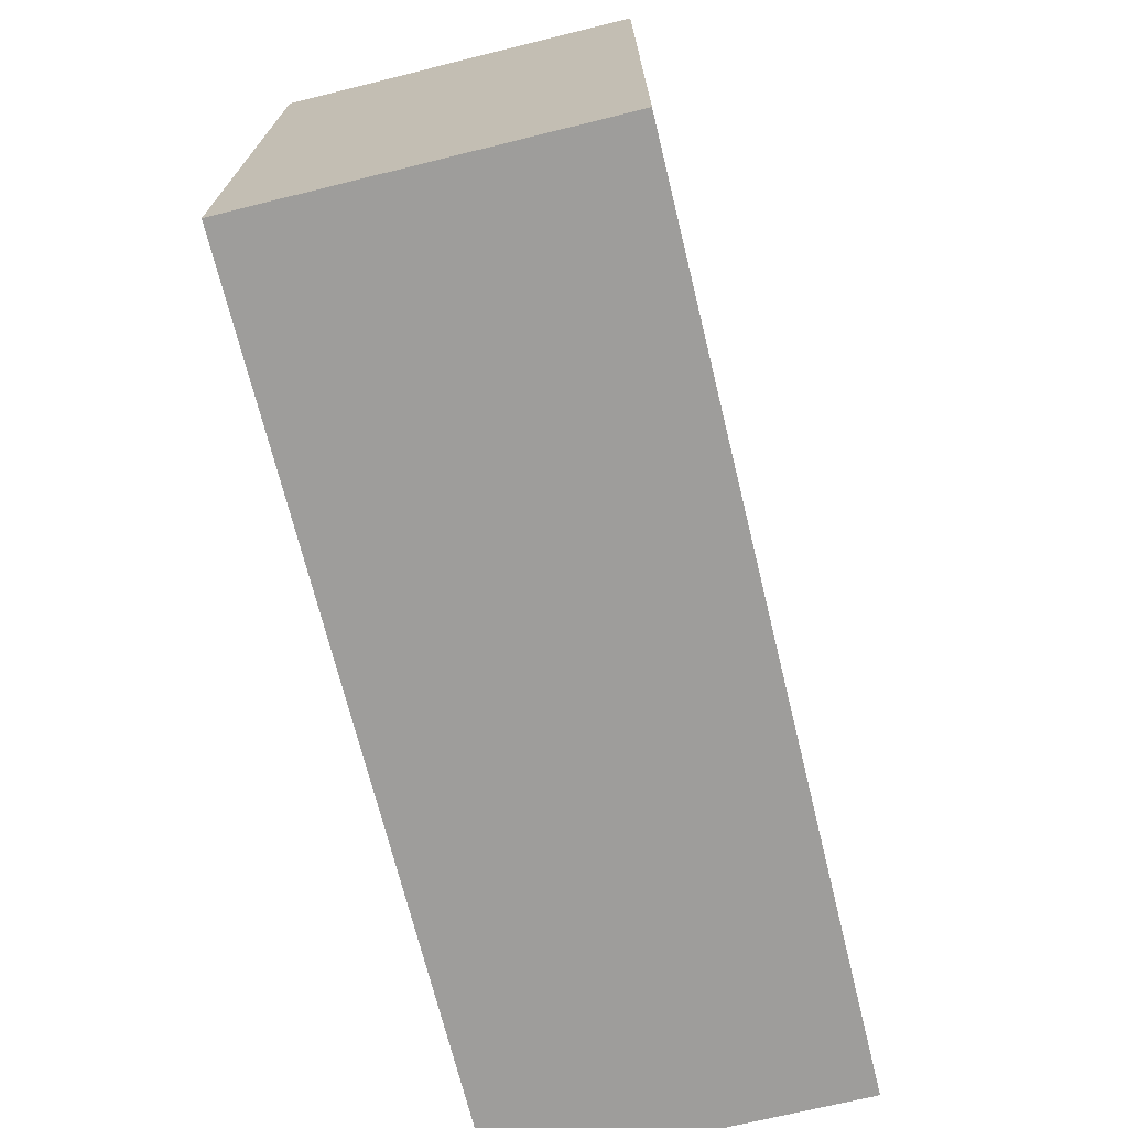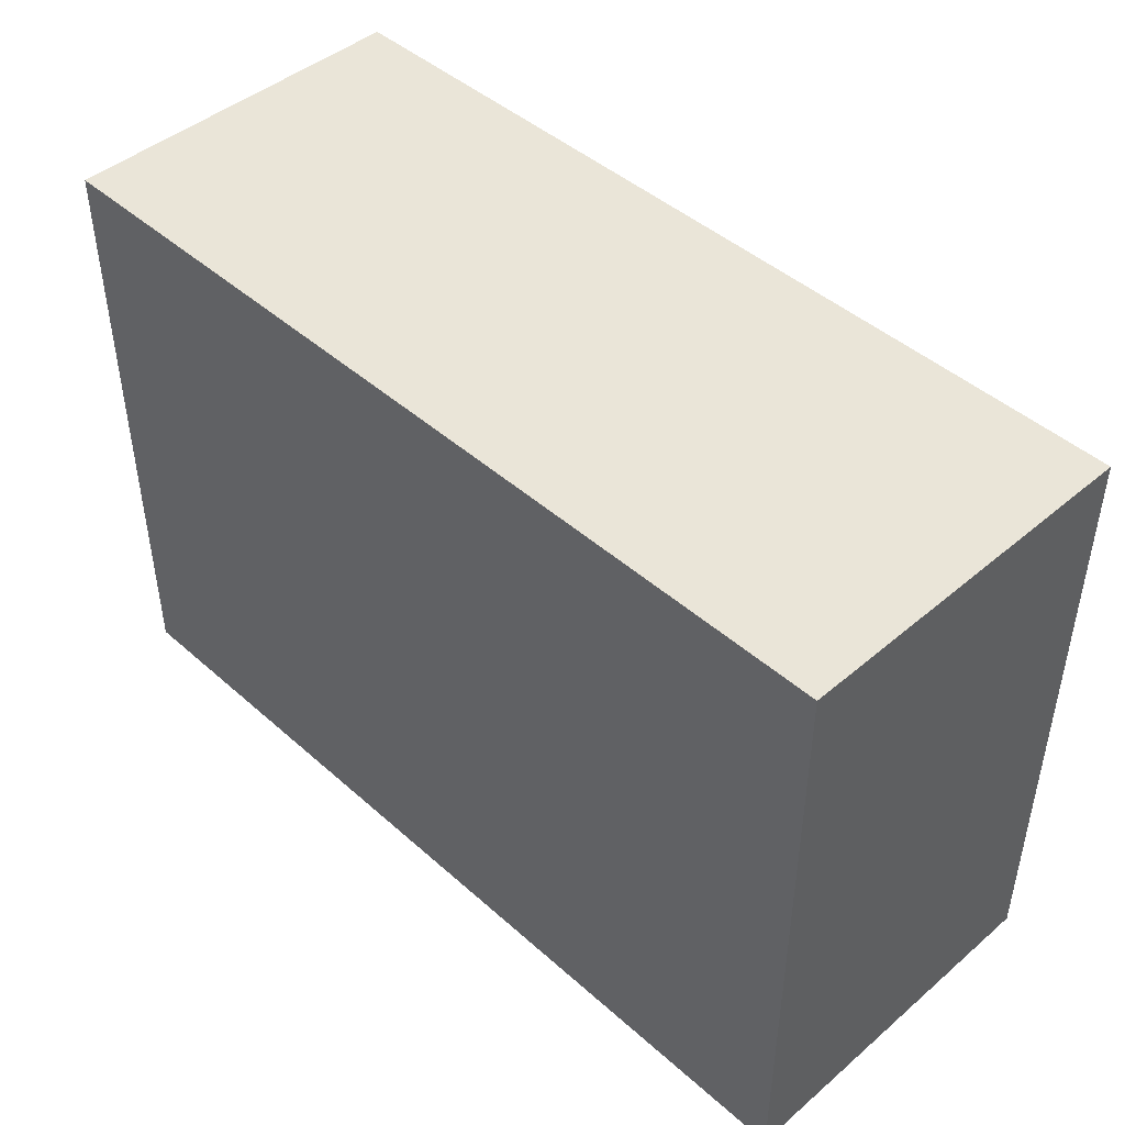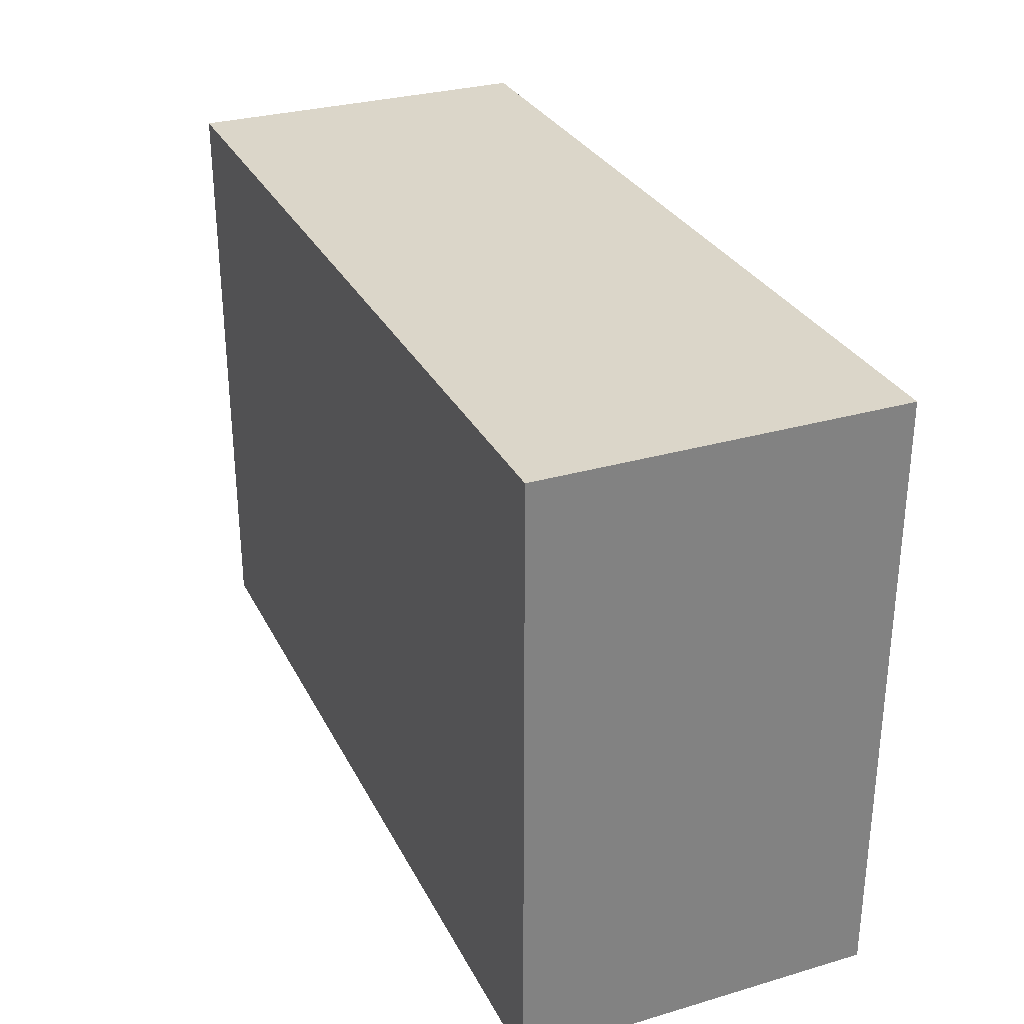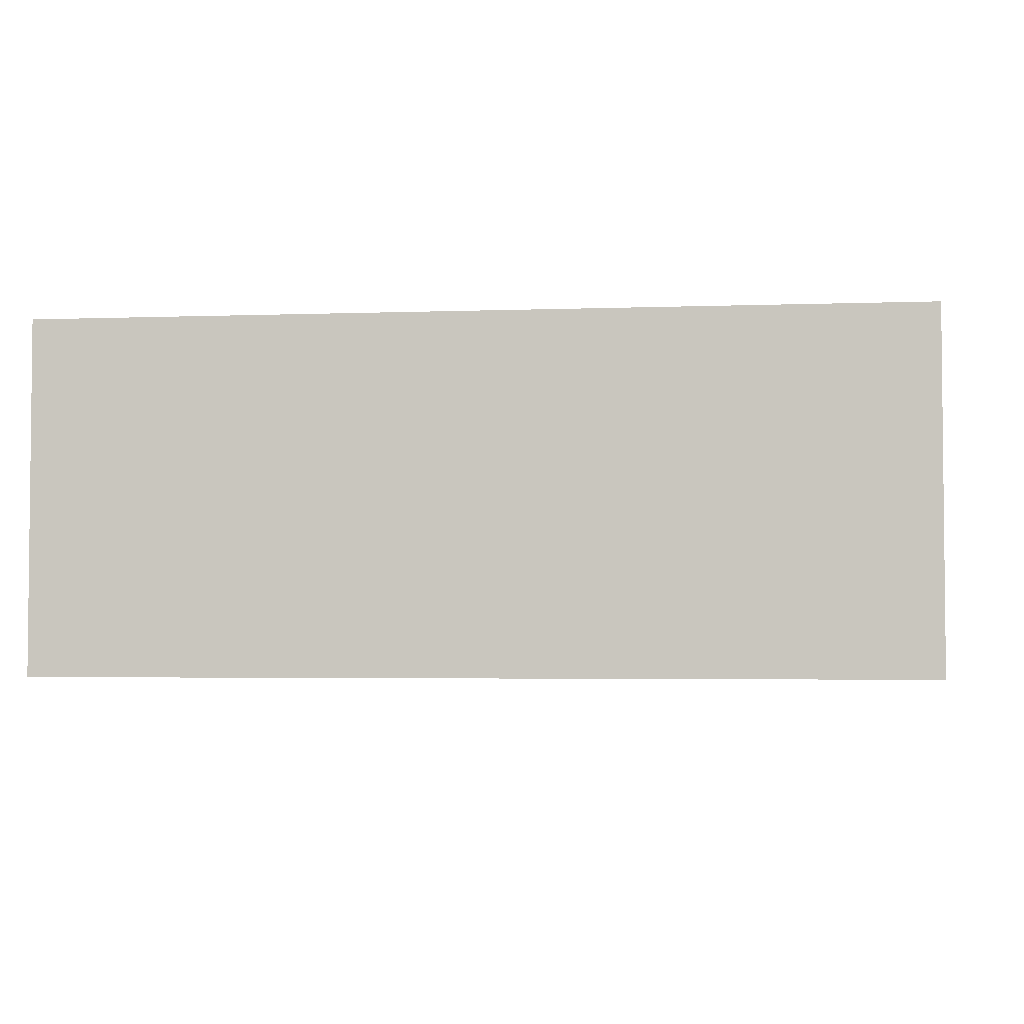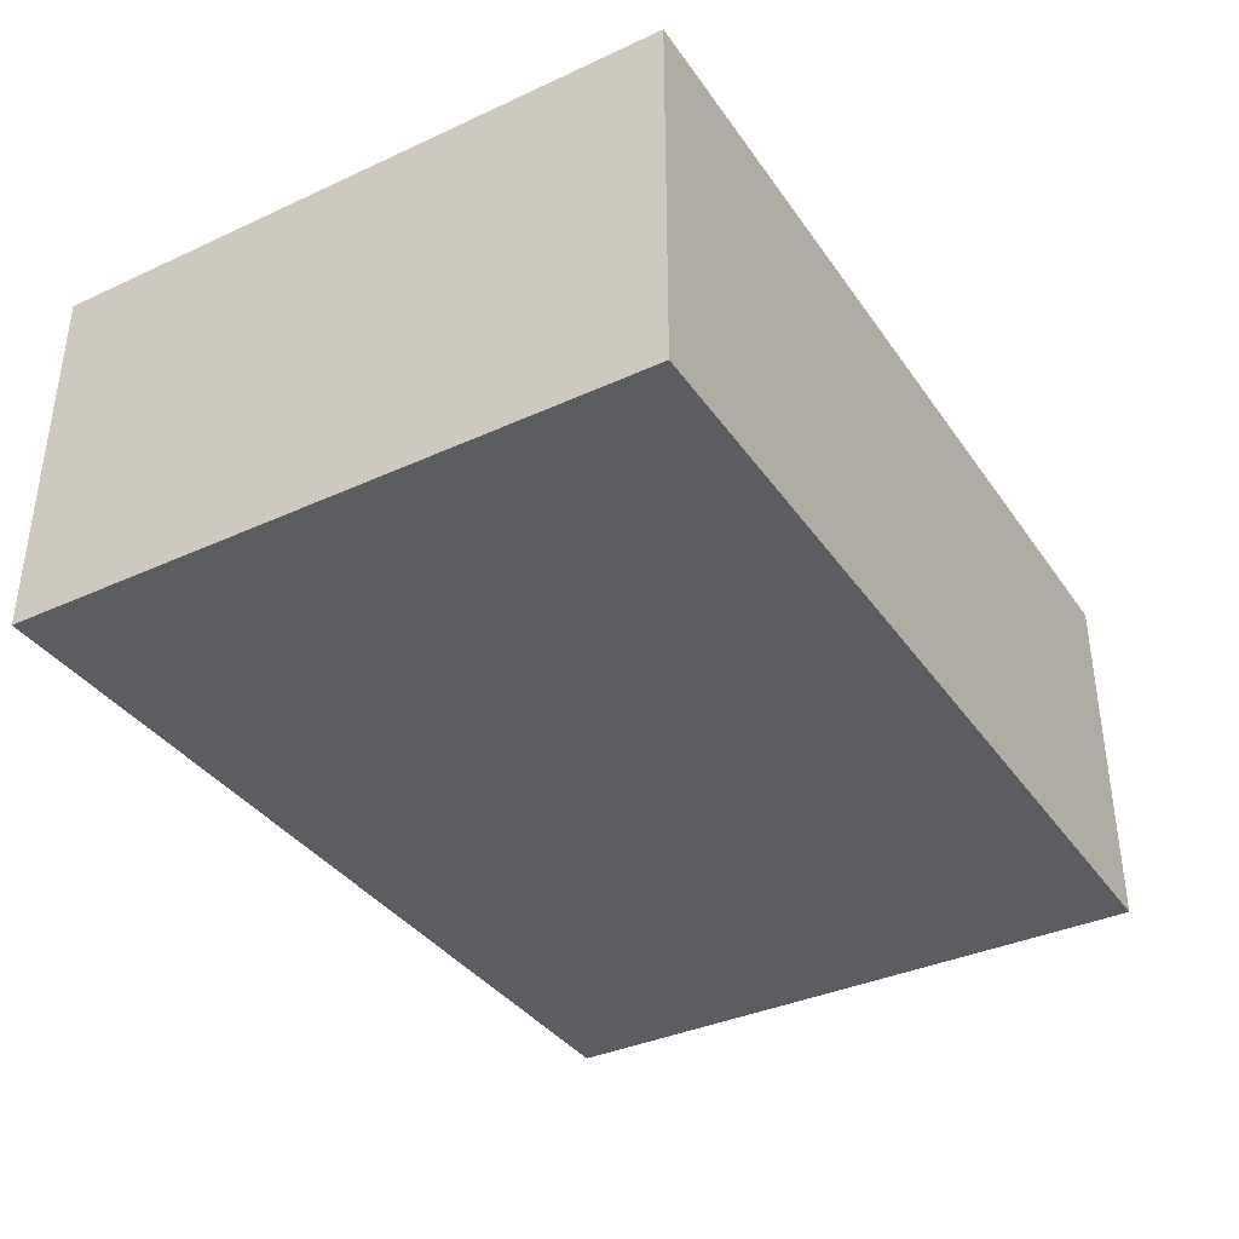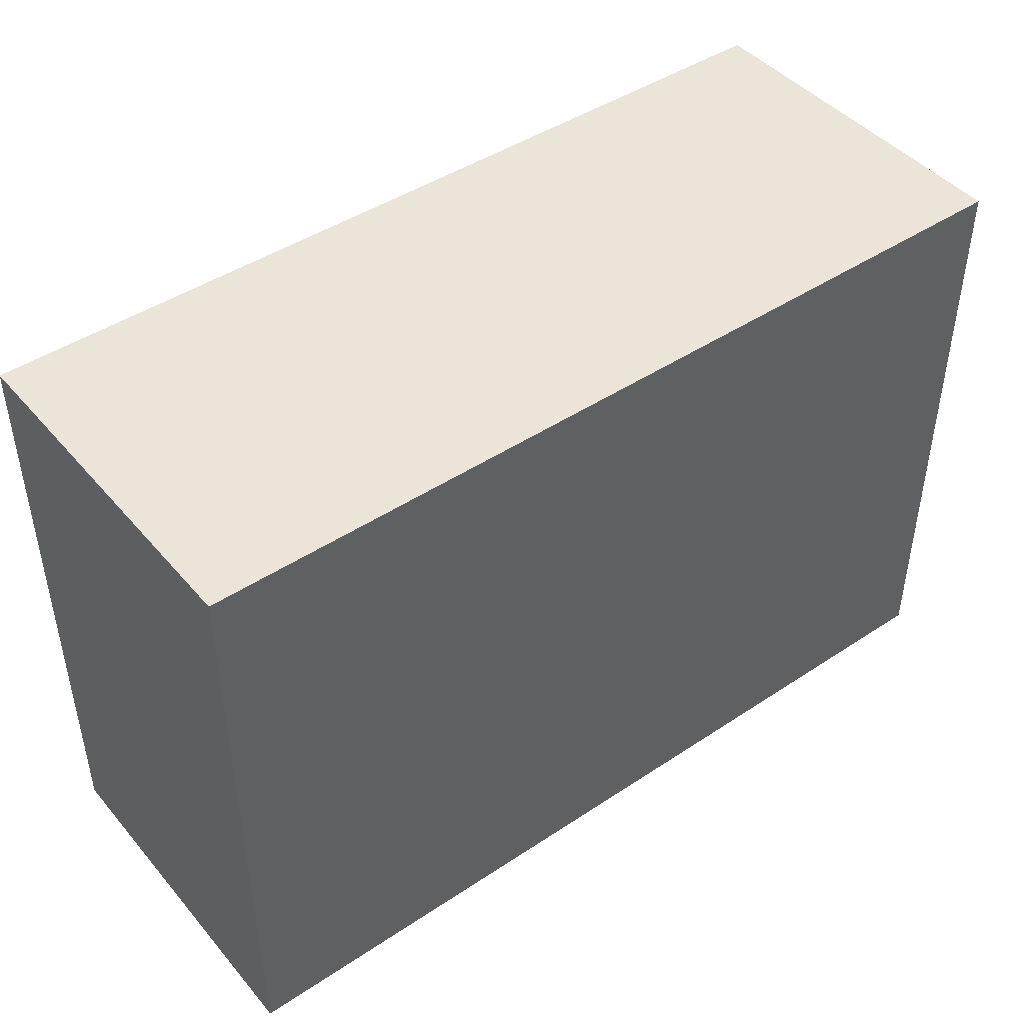
<metadata>
{"format":"obj","ext":"obj","renderer":"f3d","projection":"perspective","resolution":1024,"background":"white","views":[{"elev":-70.5,"azim":-76.2,"up":"+Y"},{"elev":45.2,"azim":45.6,"up":"+Y"},{"elev":30.1,"azim":-113.0,"up":"+Y"},{"elev":-3.4,"azim":7.0,"up":"+Z"},{"elev":-37.0,"azim":120.6,"up":"+Z"},{"elev":44.9,"azim":142.4,"up":"+Y"}]}
</metadata>
<code>
g Cube
v 0 0 0
v -27.66 0 0
v 0 18.86 0
v -27.66 18.86 0
v -27.66 0 0
v -27.66 0 -11.06
v -27.66 18.86 0
v -27.66 18.86 -11.06
v -27.66 0 -11.06
v 0 0 -11.06
v -27.66 18.86 -11.06
v 0 18.86 -11.06
v 0 0 -11.06
v 0 0 0
v 0 18.86 -11.06
v 0 18.86 0
v 0 18.86 0
v -27.66 18.86 0
v 0 18.86 -11.06
v -27.66 18.86 -11.06
v 0 0 -11.06
v -27.66 0 -11.06
v 0 0 0
v -27.66 0 0
g Default_Prototype
f 2 1 3
f 4 2 3
f 6 5 7
f 8 6 7
f 10 9 11
f 12 10 11
f 14 13 15
f 16 14 15
f 18 17 19
f 20 18 19
f 22 21 23
f 24 22 23

</code>
